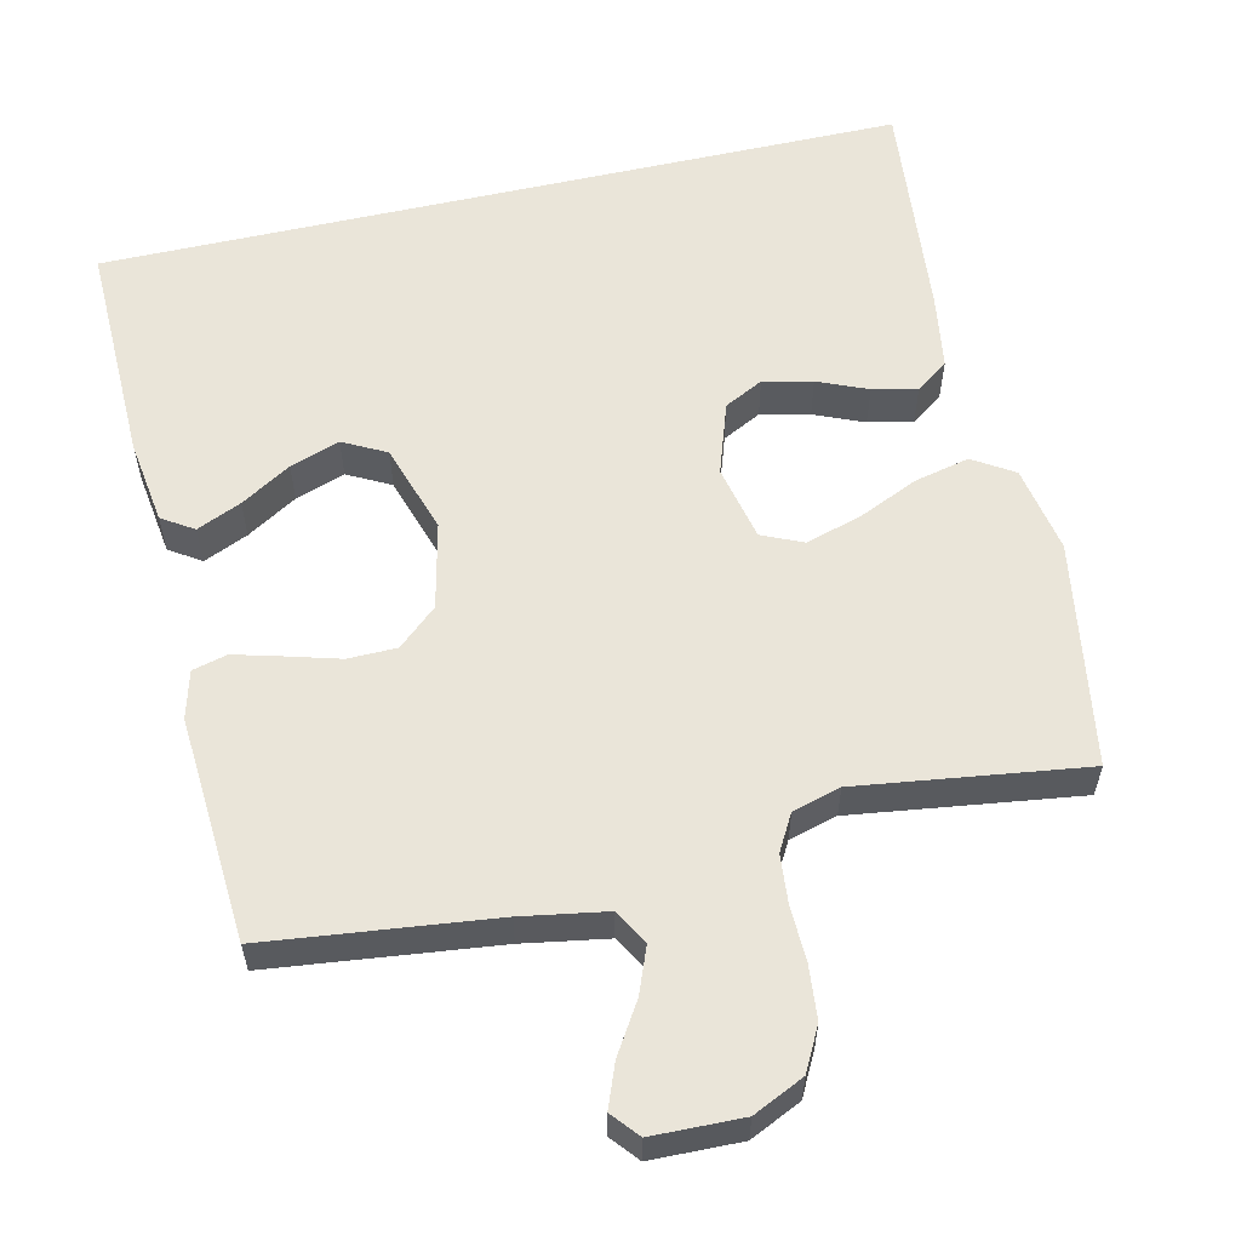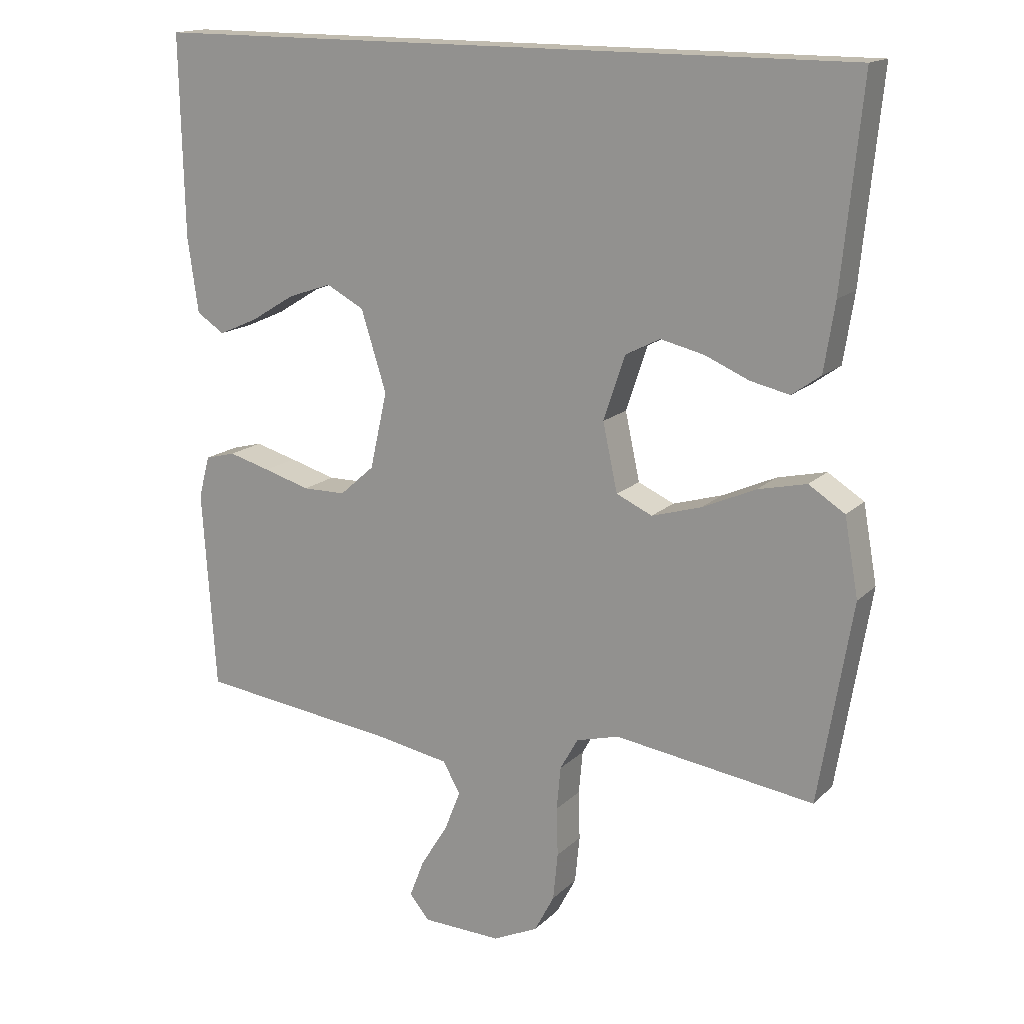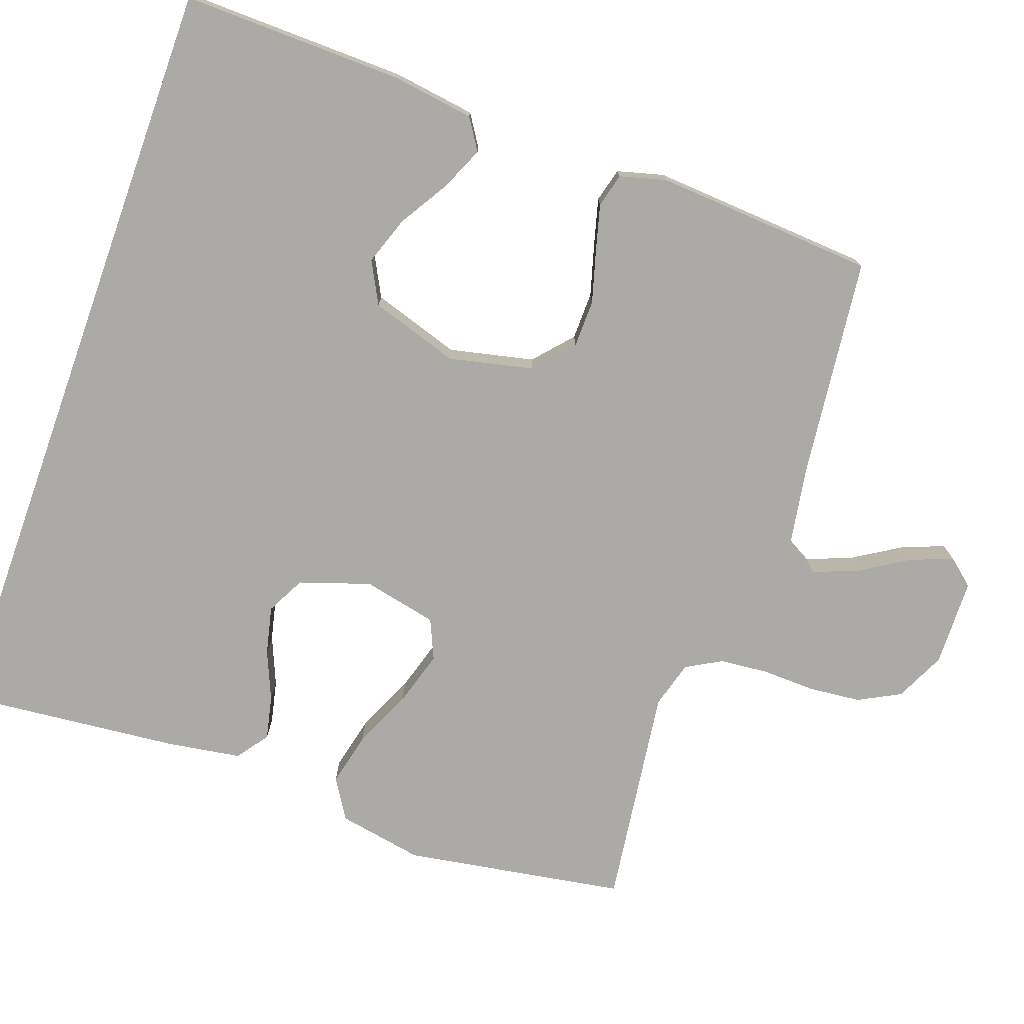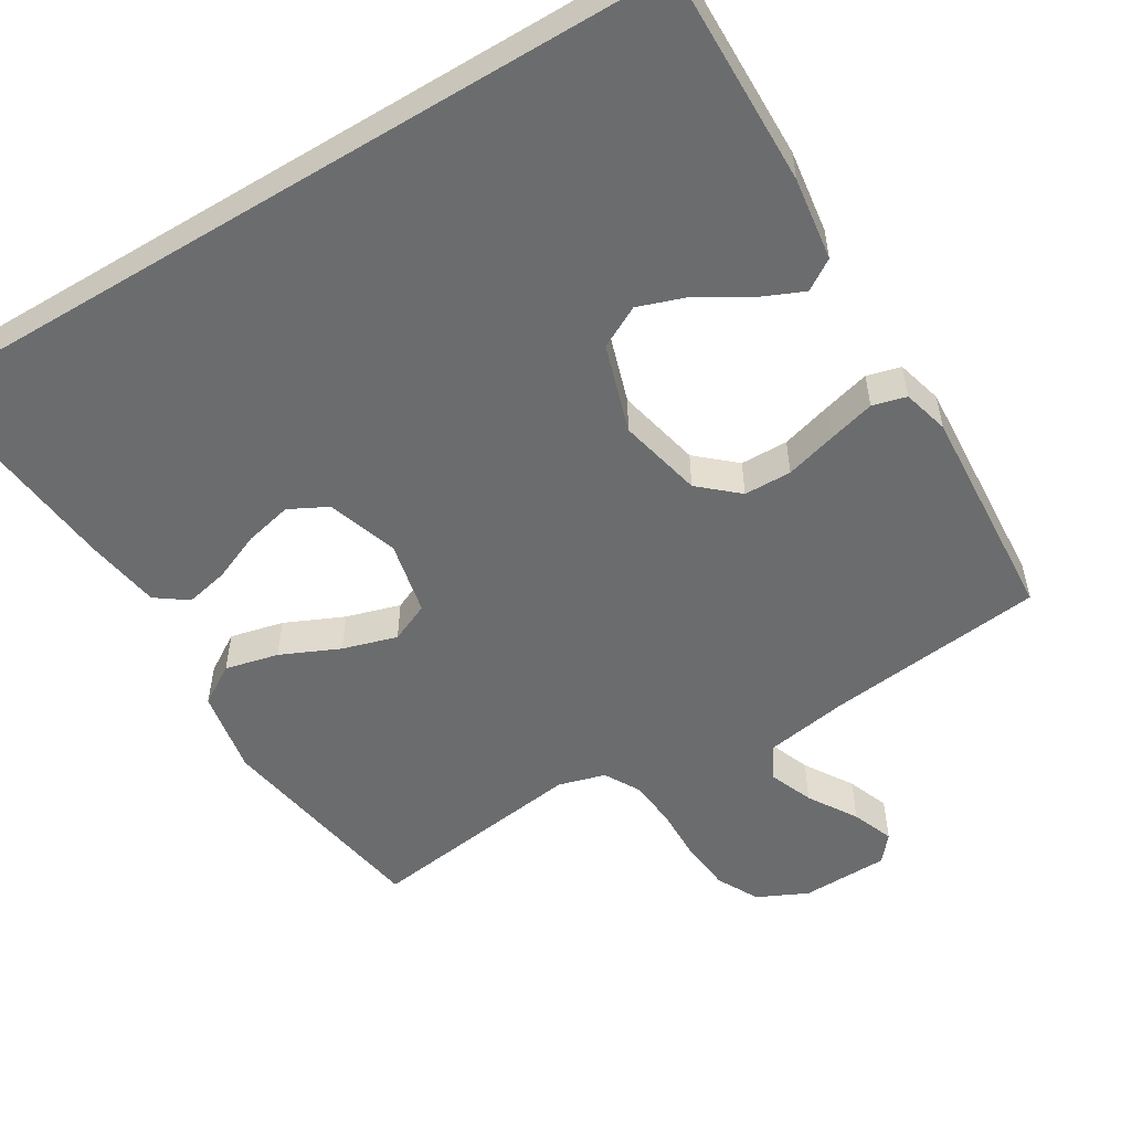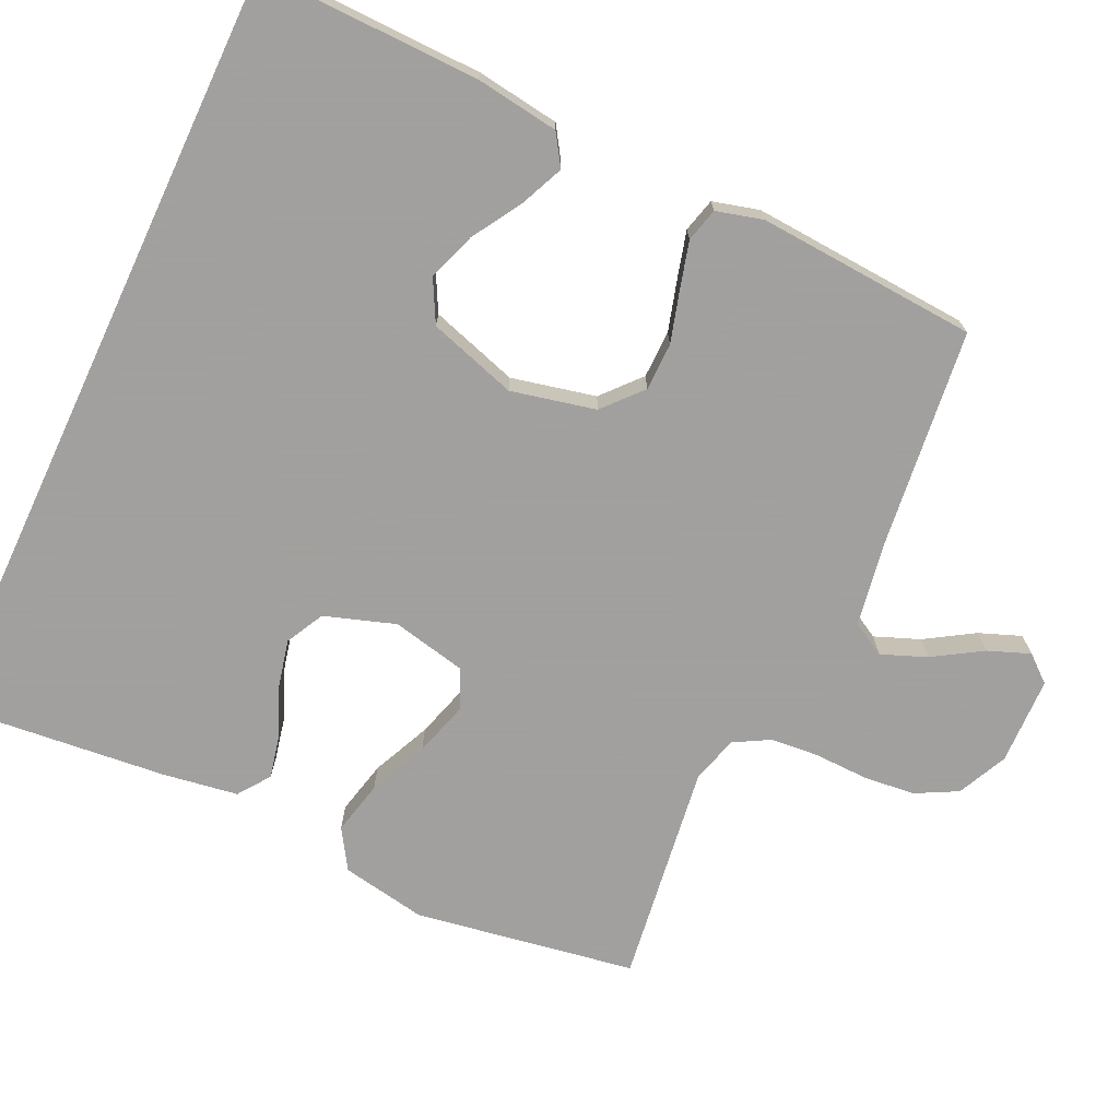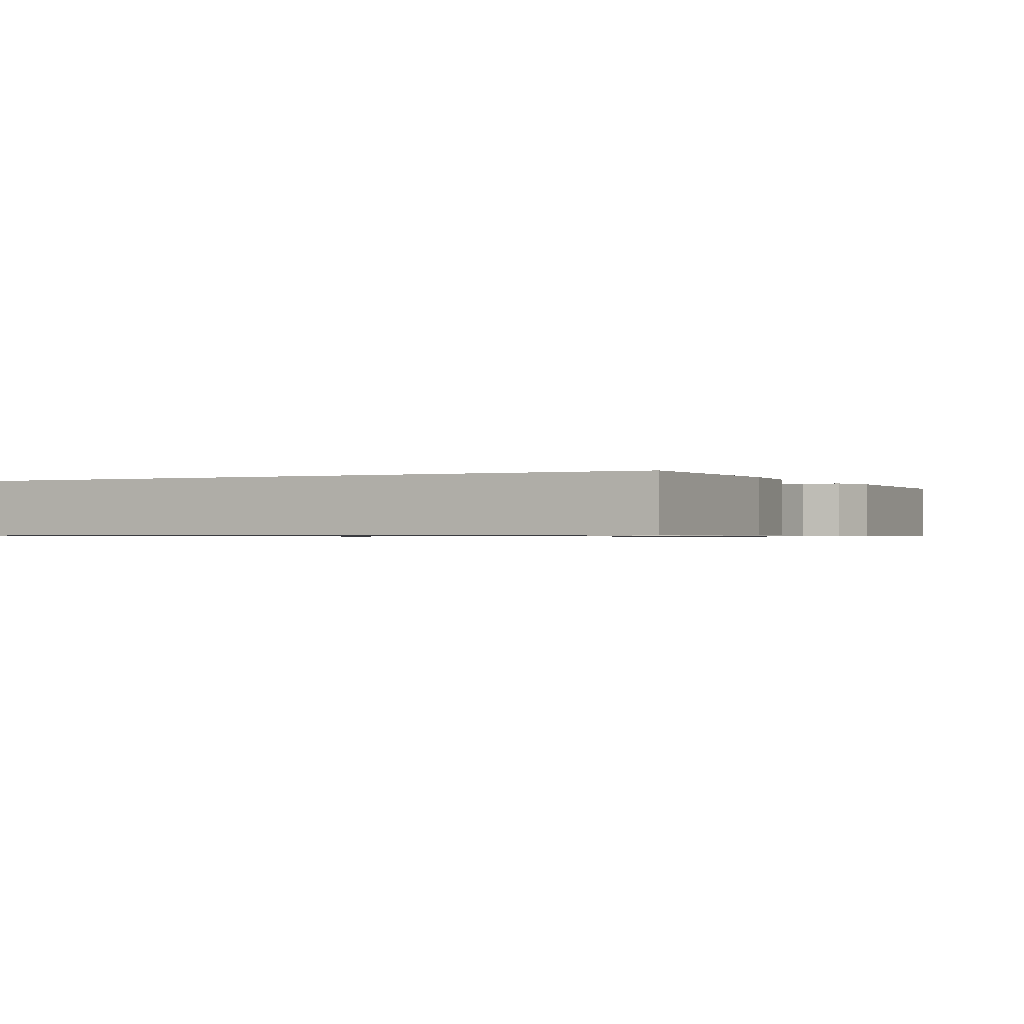
<metadata>
{"format":"obj","ext":"obj","renderer":"f3d","projection":"perspective","resolution":1024,"background":"white","views":[{"elev":57.9,"azim":167.0,"up":"+Y"},{"elev":15.9,"azim":-151.0,"up":"+Z"},{"elev":-75.7,"azim":70.3,"up":"+Y"},{"elev":-53.6,"azim":31.2,"up":"+Y"},{"elev":-71.9,"azim":64.9,"up":"+Y"},{"elev":-0.7,"azim":28.5,"up":"+Y"}]}
</metadata>
<code>
v 0.532 0.07 0.5
v 0.526 0.07 0.2
v 0.51 0.07 0.087
v 0.468 0.07 0.06
v 0.409 0.07 0.086
v 0.342 0.07 0.127
v 0.276 0.07 0.15
v 0.219 0.07 0.12
v 0.181 0.07 0
v 0.207 0.07 -0.115
v 0.259 0.07 -0.161
v 0.324 0.07 -0.162
v 0.394 0.07 -0.142
v 0.457 0.07 -0.125
v 0.503 0.07 -0.137
v 0.52 0.07 -0.2
v 0.5 0.07 -0.5
v 0.2 0.07 -0.535
v 0.088 0.07 -0.554
v 0.062 0.07 -0.6
v 0.086 0.07 -0.661
v 0.127 0.07 -0.727
v 0.149 0.07 -0.784
v 0.119 0.07 -0.82
v 0 0.07 -0.823
v -0.068 0.07 -0.791
v -0.098 0.07 -0.734
v -0.105 0.07 -0.663
v -0.103 0.07 -0.59
v -0.109 0.07 -0.525
v -0.136 0.07 -0.477
v -0.2 0.07 -0.459
v -0.5 0.07 -0.5
v -0.55 0.07 -0.2
v -0.529 0.07 -0.084
v -0.475 0.07 -0.05
v -0.402 0.07 -0.067
v -0.322 0.07 -0.103
v -0.248 0.07 -0.125
v -0.194 0.07 -0.101
v -0.172 0.07 0
v -0.204 0.07 0.096
v -0.256 0.07 0.123
v -0.321 0.07 0.108
v -0.387 0.07 0.08
v -0.446 0.07 0.067
v -0.489 0.07 0.098
v -0.505 0.07 0.2
v -0.535 0.07 0.5
v 0.532 0 0.5
v 0.526 0 0.2
v 0.51 0 0.087
v 0.468 0 0.06
v 0.409 0 0.086
v 0.342 0 0.127
v 0.276 0 0.15
v 0.219 0 0.12
v 0.181 0 0
v 0.207 0 -0.115
v 0.259 0 -0.161
v 0.324 0 -0.162
v 0.394 0 -0.142
v 0.457 0 -0.125
v 0.503 0 -0.137
v 0.52 0 -0.2
v 0.5 0 -0.5
v 0.2 0 -0.535
v 0.088 0 -0.554
v 0.062 0 -0.6
v 0.086 0 -0.661
v 0.127 0 -0.727
v 0.149 0 -0.784
v 0.119 0 -0.82
v 0 0 -0.823
v -0.068 0 -0.791
v -0.098 0 -0.734
v -0.105 0 -0.663
v -0.103 0 -0.59
v -0.109 0 -0.525
v -0.136 0 -0.477
v -0.2 0 -0.459
v -0.5 0 -0.5
v -0.55 0 -0.2
v -0.529 0 -0.084
v -0.475 0 -0.05
v -0.402 0 -0.067
v -0.322 0 -0.103
v -0.248 0 -0.125
v -0.194 0 -0.101
v -0.172 0 0
v -0.204 0 0.096
v -0.256 0 0.123
v -0.321 0 0.108
v -0.387 0 0.08
v -0.446 0 0.067
v -0.489 0 0.098
v -0.505 0 0.2
v -0.535 0 0.5
f 48 49 1
f 47 48 1
f 46 47 1
f 45 46 1
f 44 45 1
f 43 44 1
f 42 43 1 2
f 36 37 38
f 35 36 38
f 34 35 38
f 33 34 38
f 32 33 38
f 31 32 38 39
f 30 31 39 40
f 27 28 29
f 26 27 29
f 25 26 29
f 24 25 29
f 23 24 29
f 22 23 29
f 21 22 29
f 20 21 29 30
f 30 40 41
f 20 30 41
f 19 20 41
f 16 17 18
f 15 16 18
f 14 15 18
f 13 14 18
f 12 13 18
f 11 12 18 19
f 4 5 6
f 3 4 6
f 2 3 6
f 2 6 7
f 42 2 7
f 19 41 42
f 11 19 42
f 10 11 42
f 9 10 42
f 8 9 42
f 7 8 42
f 50 98 97
f 50 97 96
f 50 96 95
f 50 95 94
f 50 94 93
f 50 93 92
f 51 50 92 91
f 87 86 85
f 87 85 84
f 87 84 83
f 87 83 82
f 87 82 81
f 88 87 81 80
f 89 88 80 79
f 78 77 76
f 78 76 75
f 78 75 74
f 78 74 73
f 78 73 72
f 78 72 71
f 78 71 70
f 79 78 70 69
f 90 89 79
f 90 79 69
f 90 69 68
f 67 66 65
f 67 65 64
f 67 64 63
f 67 63 62
f 67 62 61
f 68 67 61 60
f 55 54 53
f 55 53 52
f 55 52 51
f 56 55 51
f 56 51 91
f 91 90 68
f 91 68 60
f 91 60 59
f 91 59 58
f 91 58 57
f 91 57 56
f 1 50 51 2
f 2 51 52 3
f 3 52 53 4
f 4 53 54 5
f 5 54 55 6
f 6 55 56 7
f 7 56 57 8
f 8 57 58 9
f 9 58 59 10
f 10 59 60 11
f 11 60 61 12
f 12 61 62 13
f 13 62 63 14
f 14 63 64 15
f 15 64 65 16
f 16 65 66 17
f 17 66 67 18
f 18 67 68 19
f 19 68 69 20
f 20 69 70 21
f 21 70 71 22
f 22 71 72 23
f 23 72 73 24
f 24 73 74 25
f 25 74 75 26
f 26 75 76 27
f 27 76 77 28
f 28 77 78 29
f 29 78 79 30
f 30 79 80 31
f 31 80 81 32
f 32 81 82 33
f 33 82 83 34
f 34 83 84 35
f 35 84 85 36
f 36 85 86 37
f 37 86 87 38
f 38 87 88 39
f 39 88 89 40
f 40 89 90 41
f 41 90 91 42
f 42 91 92 43
f 43 92 93 44
f 44 93 94 45
f 45 94 95 46
f 46 95 96 47
f 47 96 97 48
f 48 97 98 49
f 49 98 50 1

</code>
